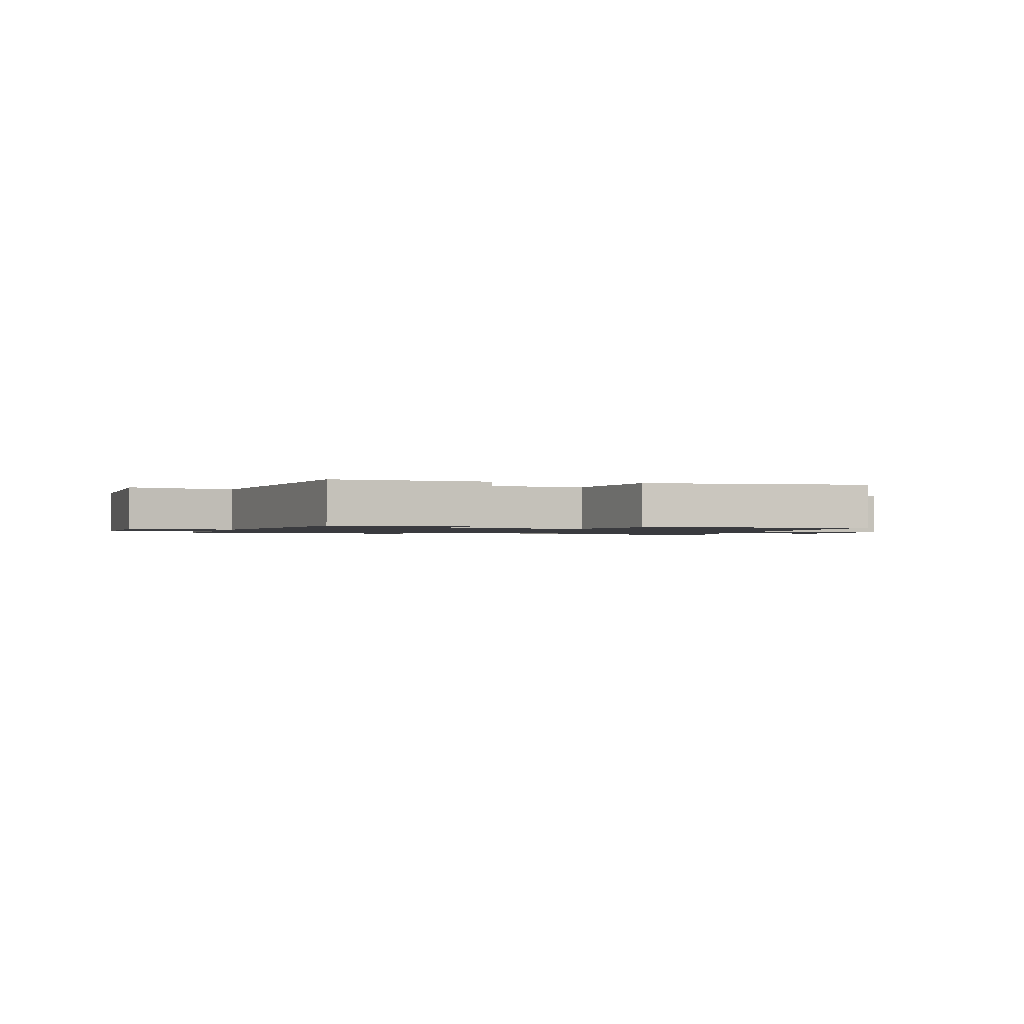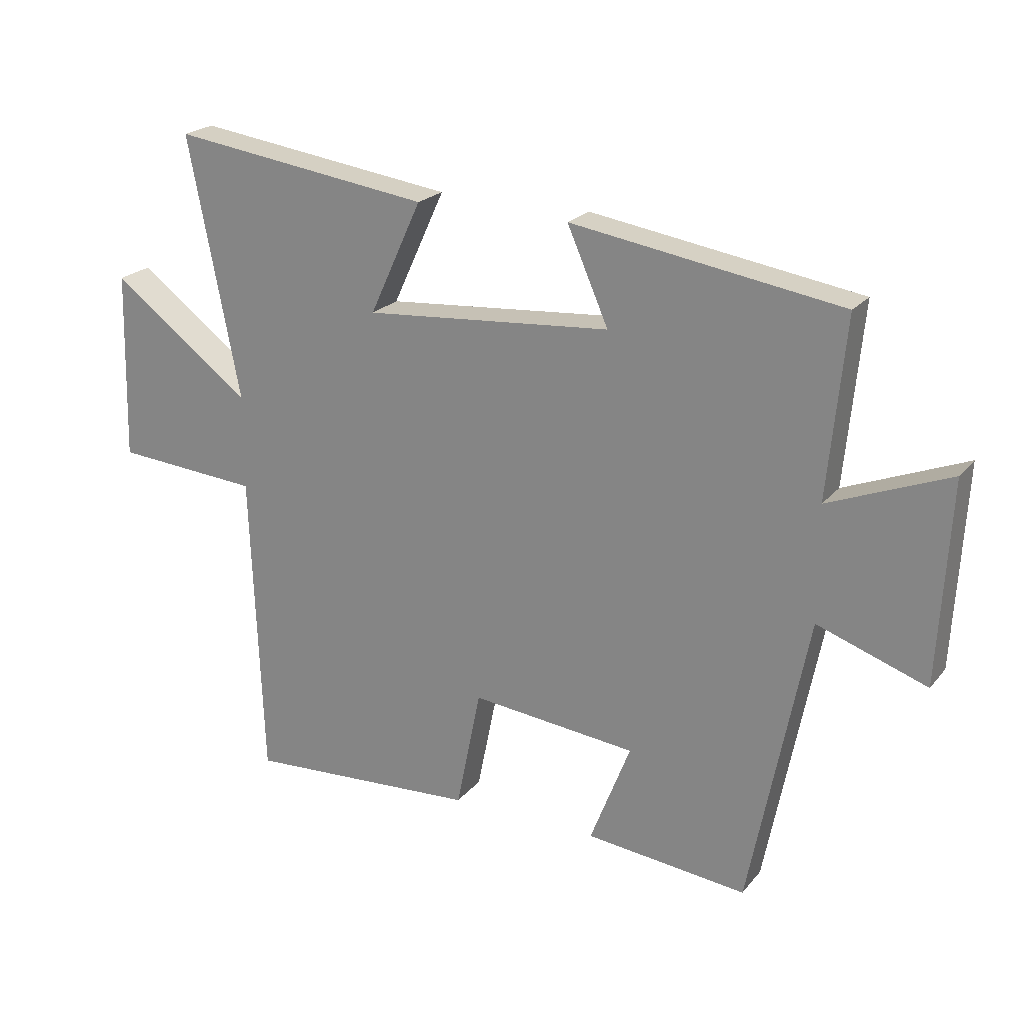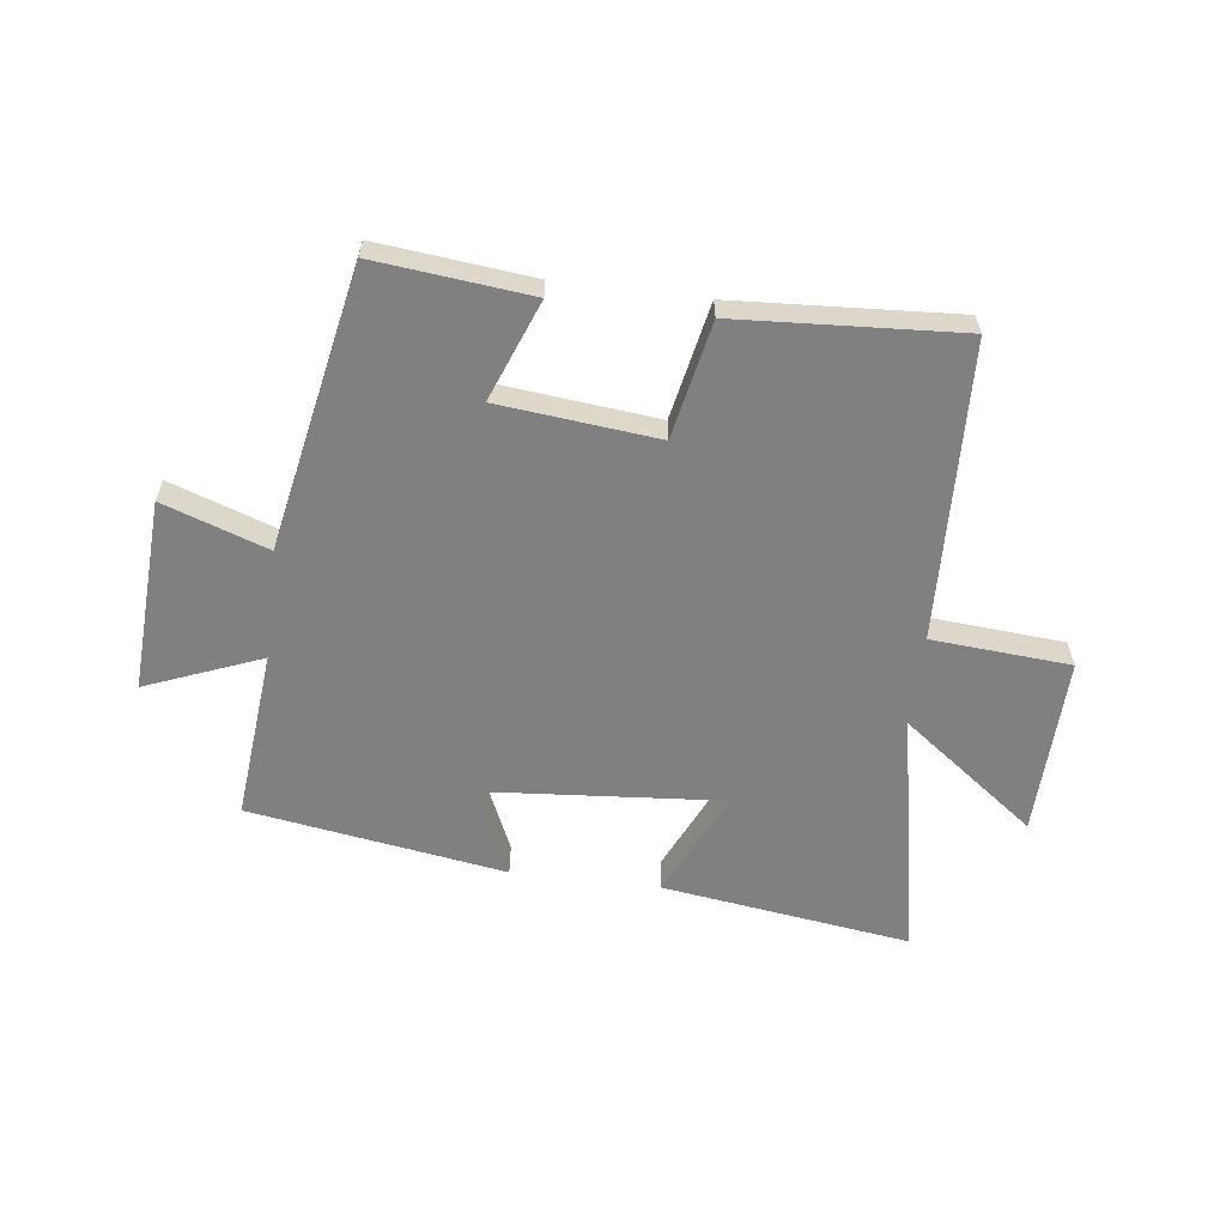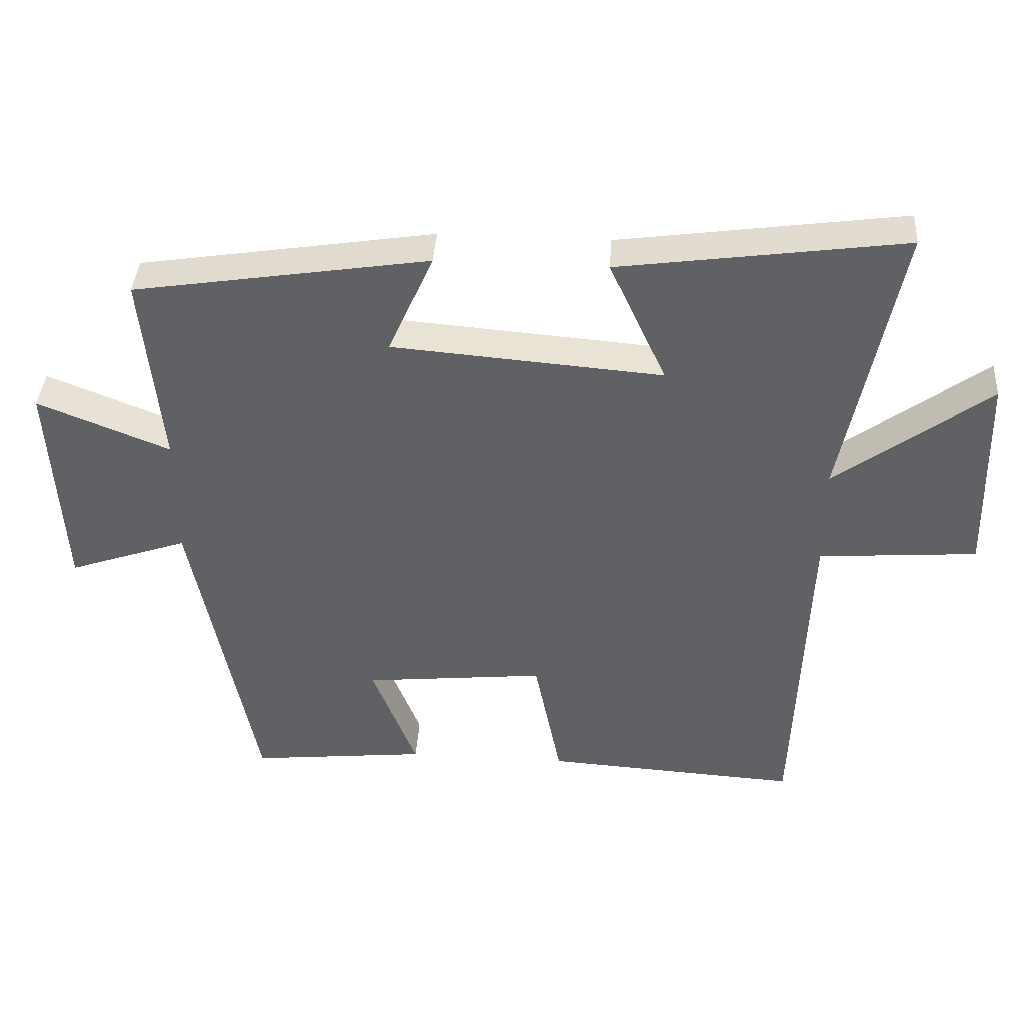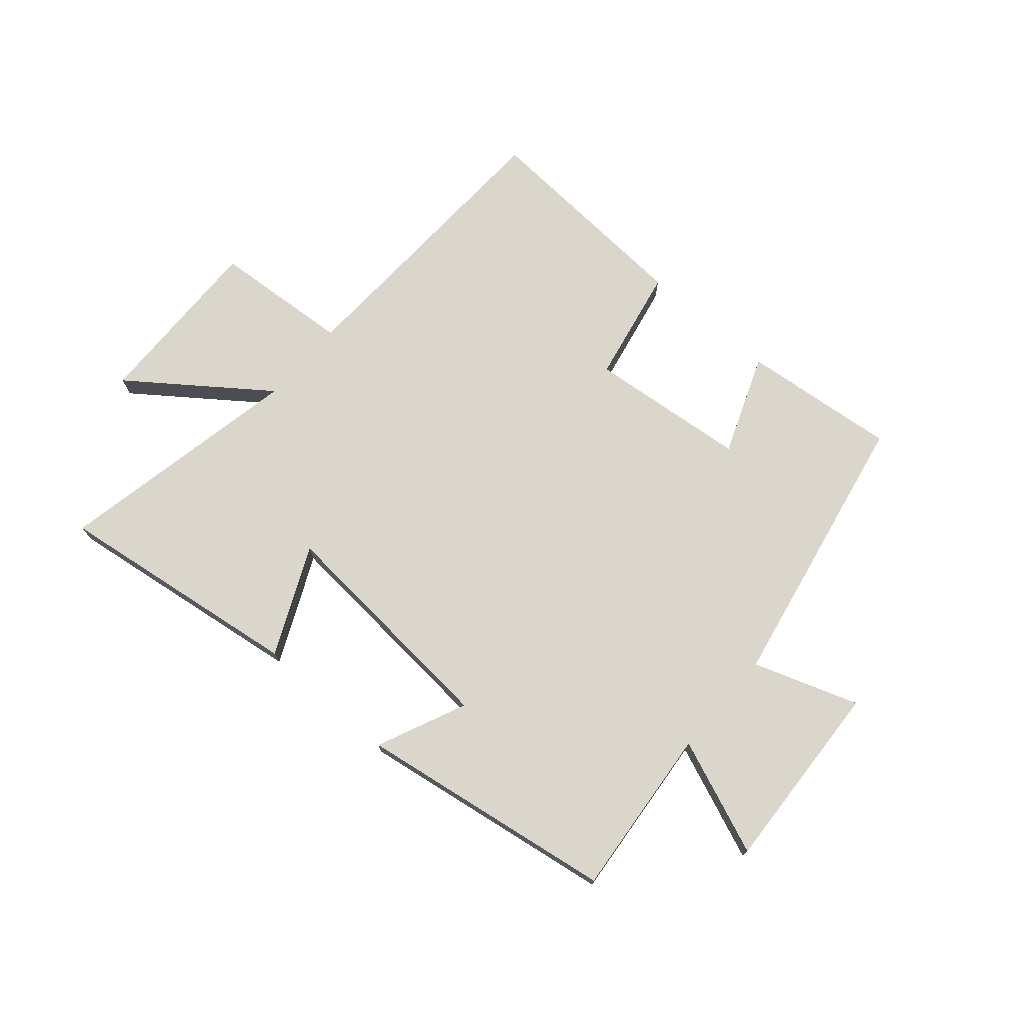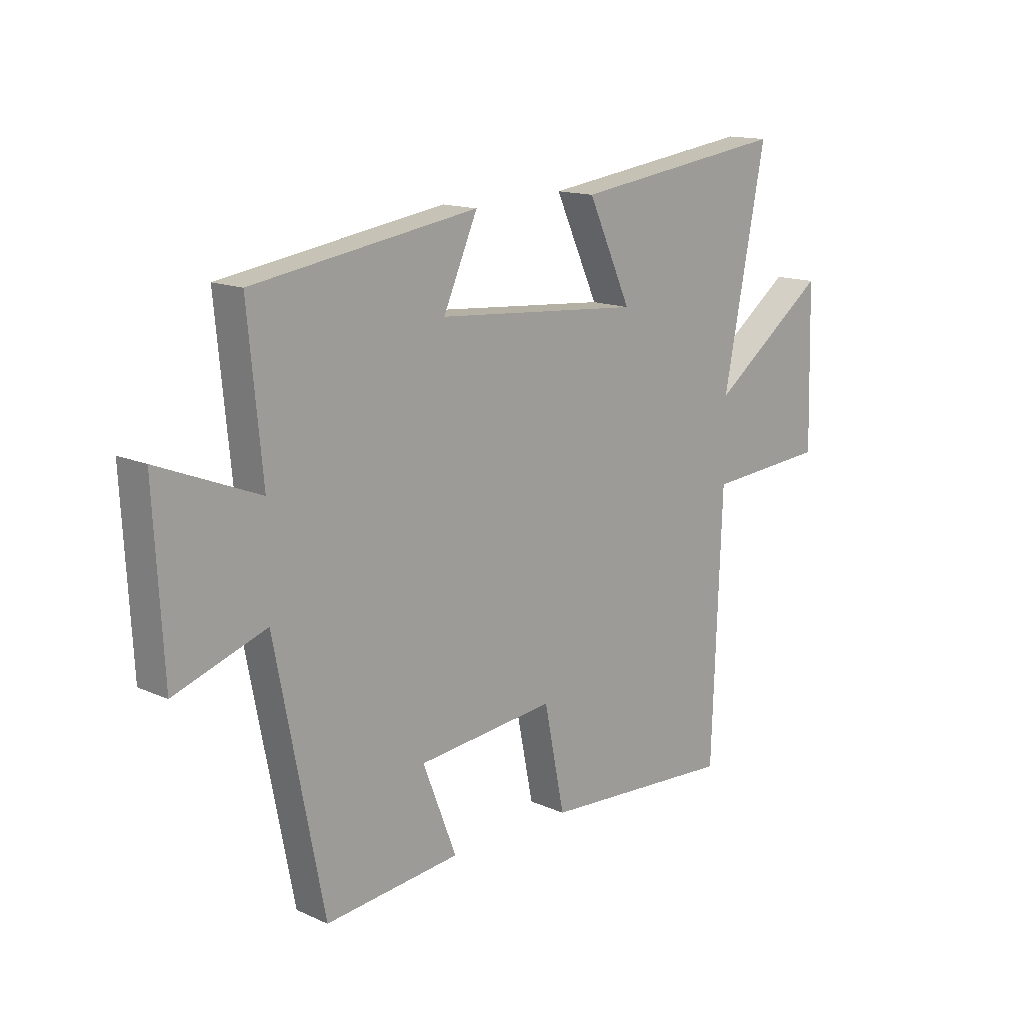
<metadata>
{"format":"obj","ext":"obj","renderer":"f3d","projection":"perspective","resolution":1024,"background":"white","views":[{"elev":-1.3,"azim":165.8,"up":"+Y"},{"elev":21.9,"azim":28.4,"up":"+Z"},{"elev":-60.1,"azim":172.9,"up":"+Y"},{"elev":39.8,"azim":-176.2,"up":"+Z"},{"elev":73.5,"azim":41.0,"up":"+Y"},{"elev":14.4,"azim":134.3,"up":"+Z"}]}
</metadata>
<code>
v -0.583 0.07 0.559
v -0.16 0.07 0.5
v -0.245 0.07 0.316
v 0.157 0.07 0.348
v 0.09 0.07 0.5
v 0.528 0.07 0.431
v 0.5 0.07 0.14
v 0.696 0.07 0.218
v 0.678 0.07 -0.11
v 0.5 0.07 -0.048
v 0.406 0.07 -0.528
v 0.142 0.07 -0.5
v 0.208 0.07 -0.33
v -0.062 0.07 -0.302
v -0.102 0.07 -0.5
v -0.481 0.07 -0.523
v -0.5 0.07 -0.018
v -0.736 0.07 0
v -0.728 0.07 0.306
v -0.5 0.07 0.136
v -0.583 0 0.559
v -0.16 0 0.5
v -0.245 0 0.316
v 0.157 0 0.348
v 0.09 0 0.5
v 0.528 0 0.431
v 0.5 0 0.14
v 0.696 0 0.218
v 0.678 0 -0.11
v 0.5 0 -0.048
v 0.406 0 -0.528
v 0.142 0 -0.5
v 0.208 0 -0.33
v -0.062 0 -0.302
v -0.102 0 -0.5
v -0.481 0 -0.523
v -0.5 0 -0.018
v -0.736 0 0
v -0.728 0 0.306
v -0.5 0 0.136
f 17 18 19 20
f 16 17 20
f 15 16 20
f 14 15 20
f 13 14 20 1
f 10 11 12 13
f 7 8 9 10
f 7 10 13
f 4 5 6 7
f 3 4 7 13
f 1 2 3
f 1 3 13
f 40 39 38 37
f 40 37 36
f 40 36 35
f 40 35 34
f 21 40 34 33
f 33 32 31 30
f 30 29 28 27
f 33 30 27
f 27 26 25 24
f 33 27 24 23
f 23 22 21
f 33 23 21
f 1 21 22 2
f 2 22 23 3
f 3 23 24 4
f 4 24 25 5
f 5 25 26 6
f 6 26 27 7
f 7 27 28 8
f 8 28 29 9
f 9 29 30 10
f 10 30 31 11
f 11 31 32 12
f 12 32 33 13
f 13 33 34 14
f 14 34 35 15
f 15 35 36 16
f 16 36 37 17
f 17 37 38 18
f 18 38 39 19
f 19 39 40 20
f 20 40 21 1

</code>
